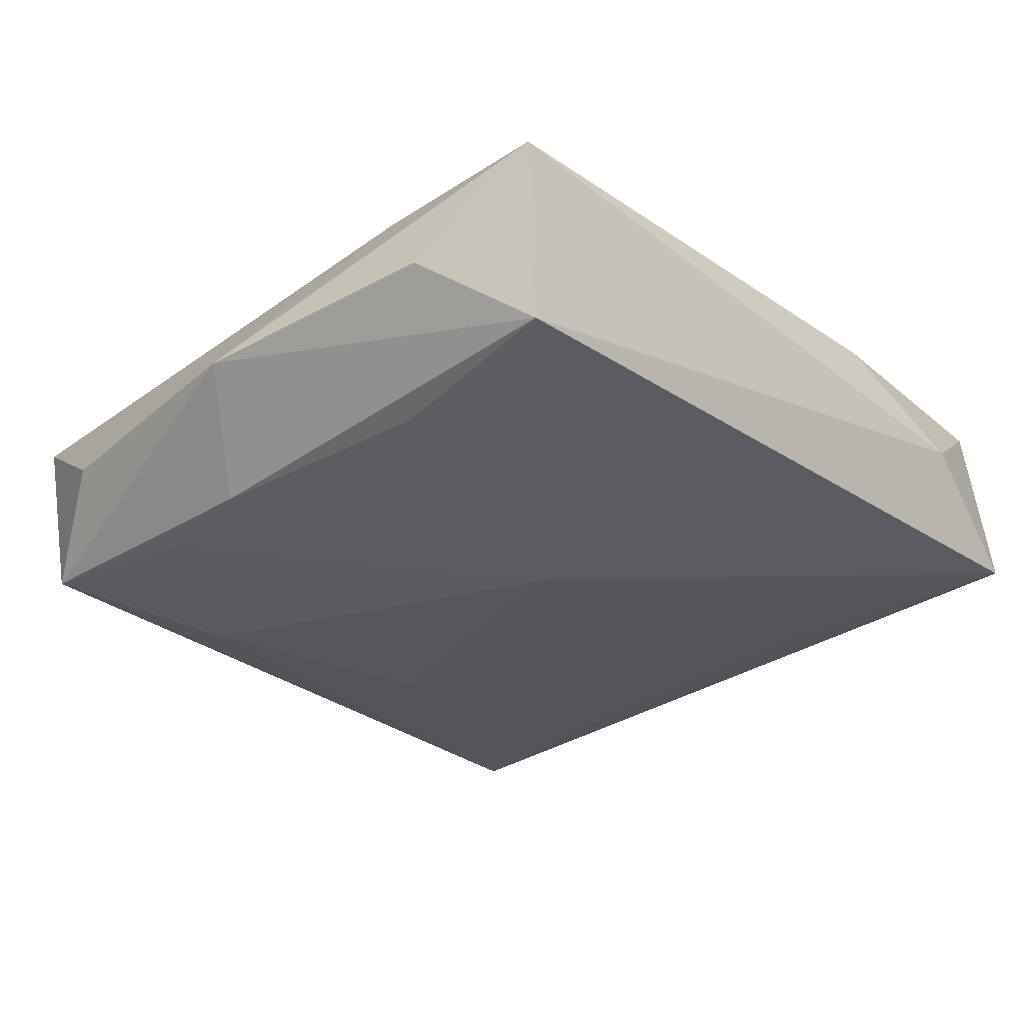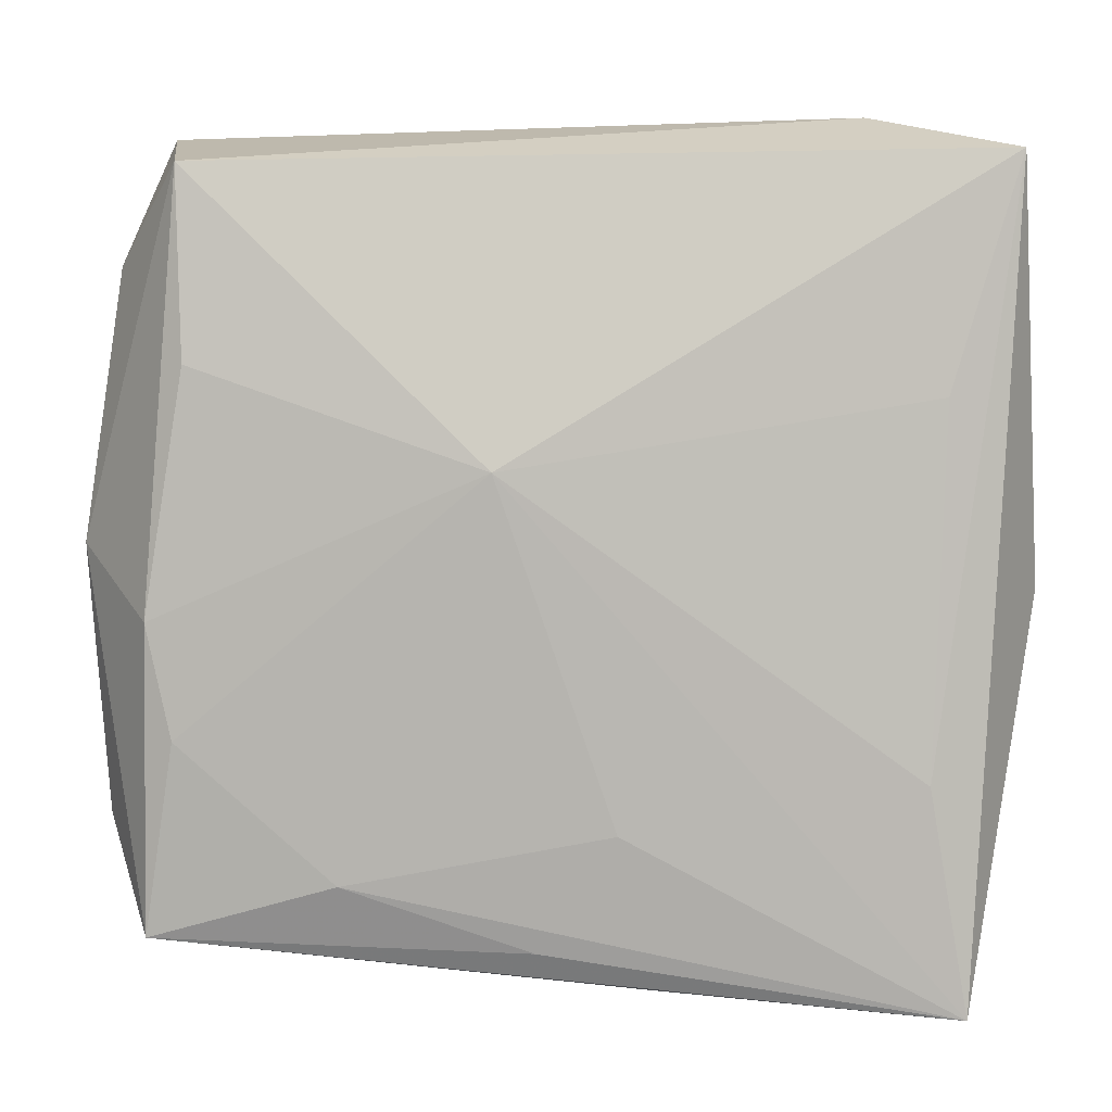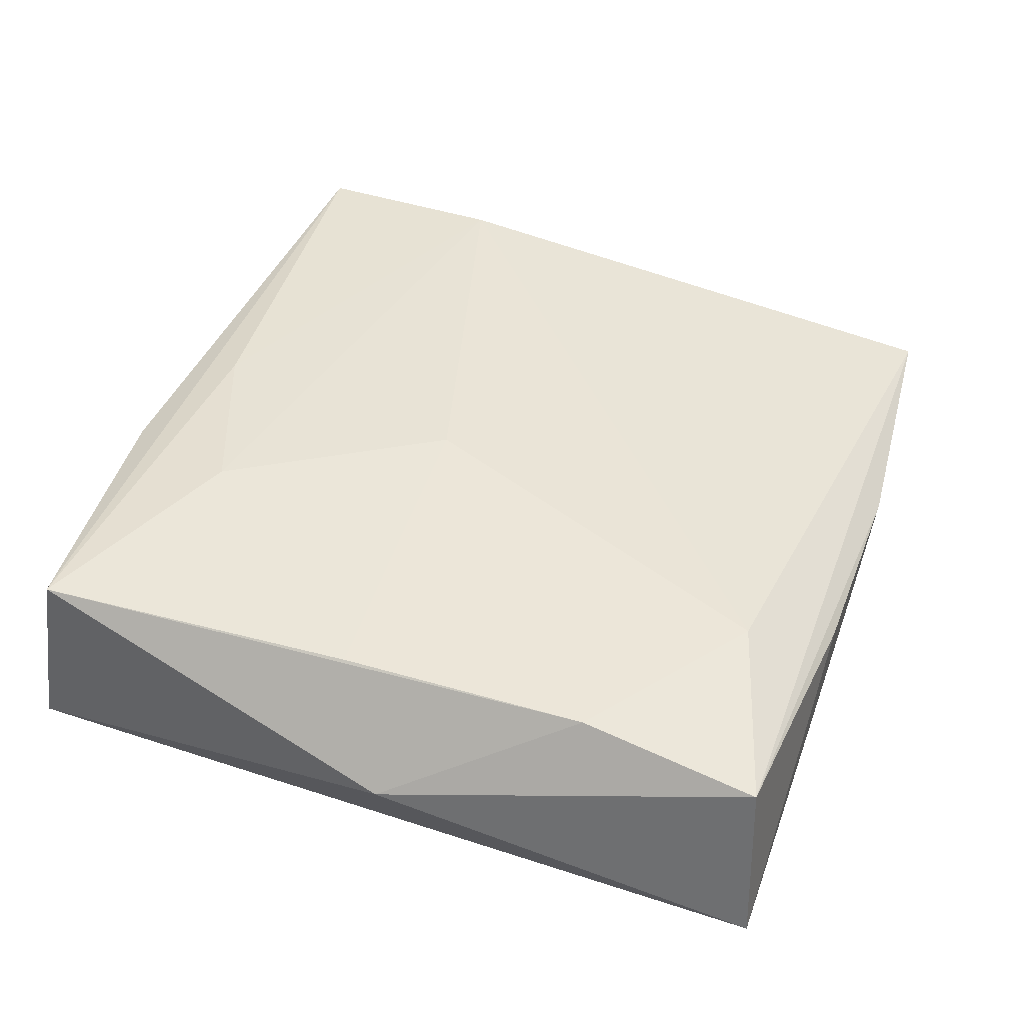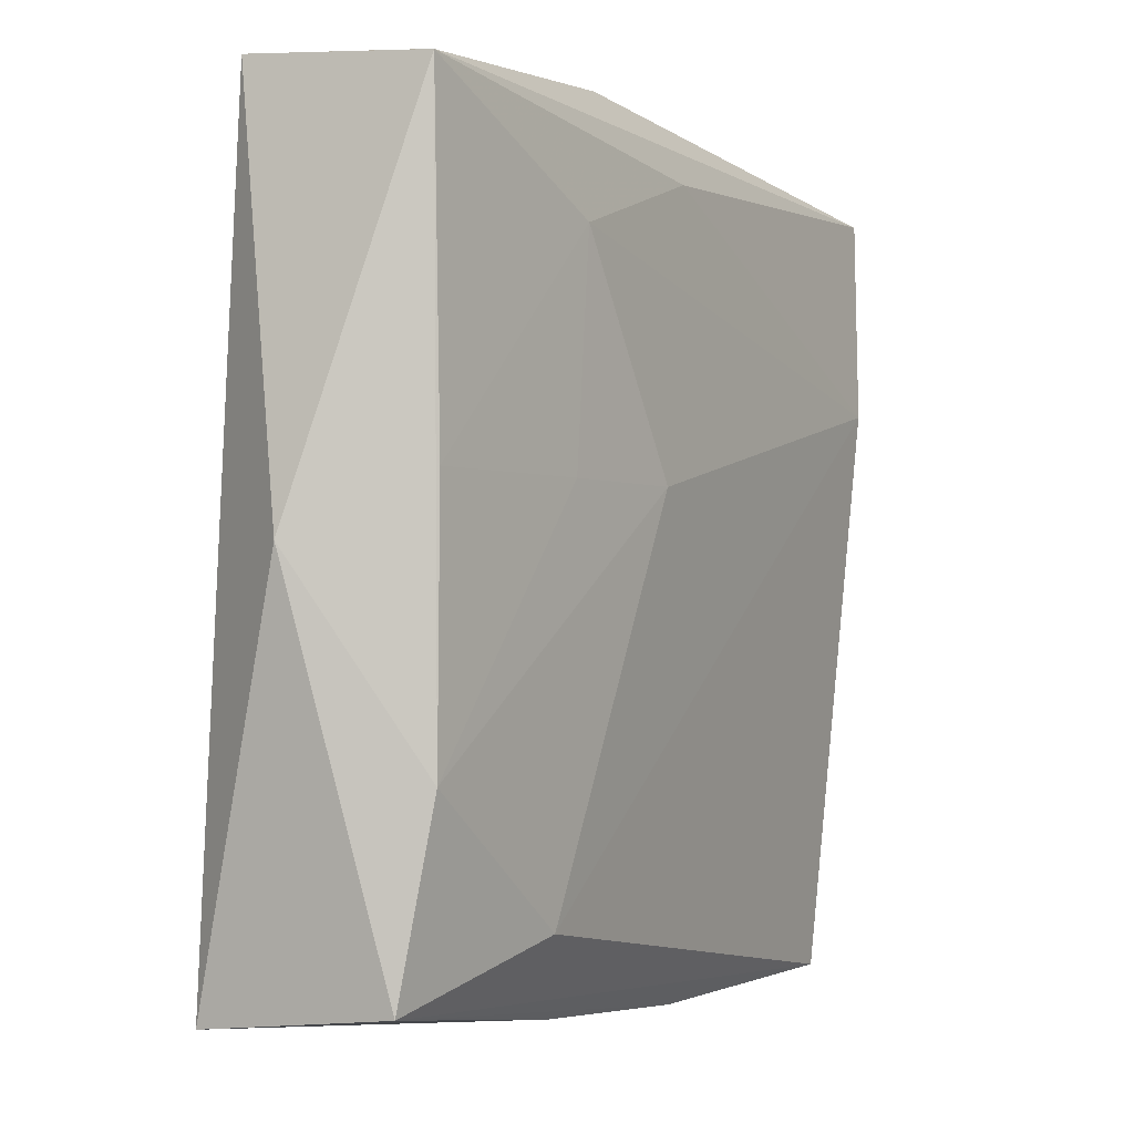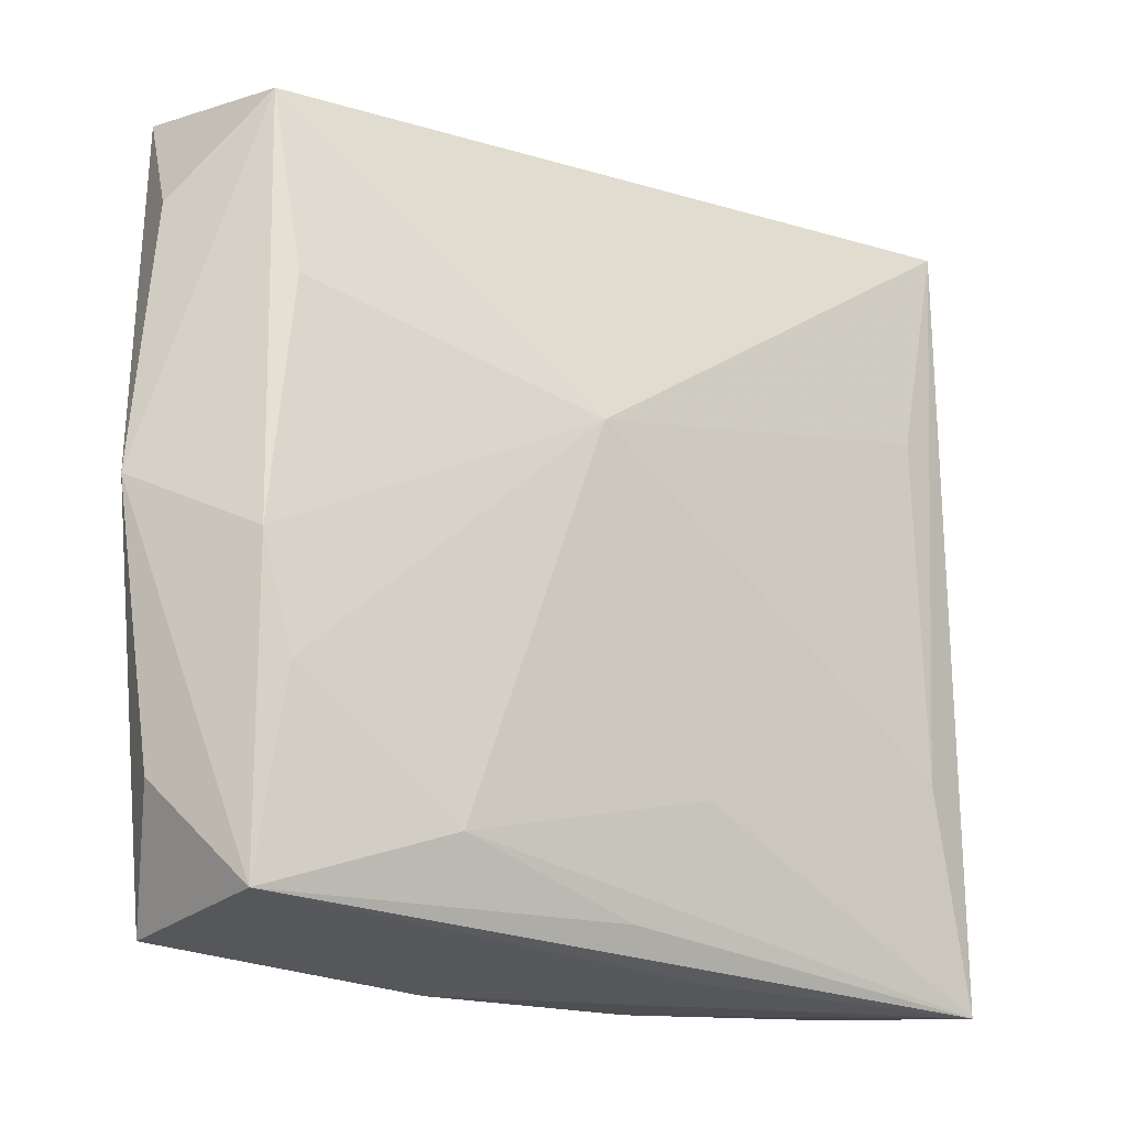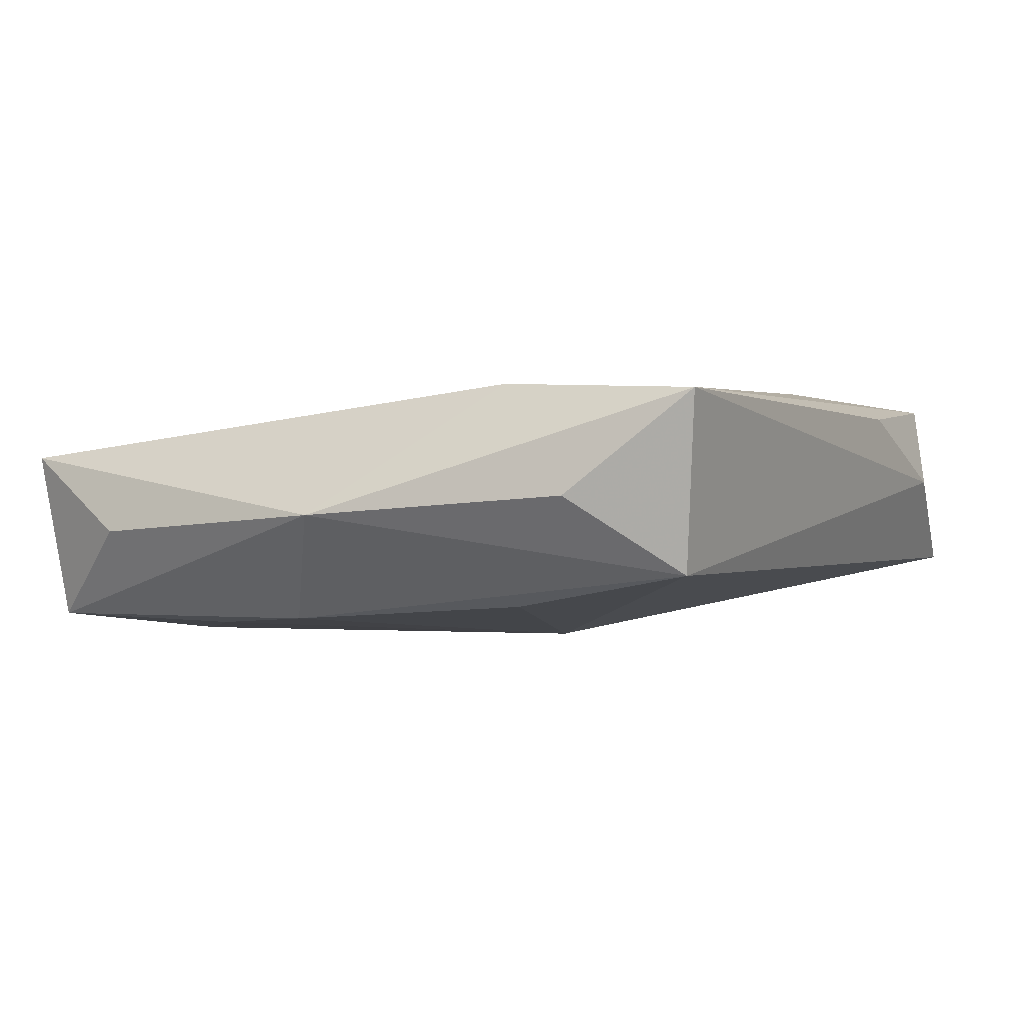
<metadata>
{"format":"obj","ext":"obj","renderer":"f3d","projection":"perspective","resolution":1024,"background":"white","views":[{"elev":-26.5,"azim":134.3,"up":"+Z"},{"elev":8.6,"azim":-177.3,"up":"+Y"},{"elev":41.7,"azim":-68.6,"up":"+Z"},{"elev":-7.1,"azim":-59.9,"up":"+Y"},{"elev":-15.3,"azim":144.5,"up":"+Y"},{"elev":1.5,"azim":117.9,"up":"+Z"}]}
</metadata>
<code>
v 0.01539 -0.0216 -0.01006
v -0.0004786 0.02551 0.009802
v -0.01394 0.003465 0.009142
v 0.03458 0.0006658 0.0003908
v -0.009382 0.02999 0.007835
v -0.006254 -0.03066 0.002591
v 0.01939 -0.02829 -0.002054
v -0.02056 0.03062 0.002384
v 0.03284 -0.01875 -0.001185
v 0.03008 -0.02795 0.004554
v -0.02792 0.002352 0.007921
v 0.02607 0.01393 -0.006428
v -0.0138 0.01989 0.009961
v 0.02914 -0.02599 -0.008068
v 0.0283 0.01393 0.009961
v 0.03178 0.02024 0.001945
v -0.003268 0.004256 0.009961
v -0.02499 -0.0143 -0.009213
v -0.02781 -0.03066 -0.009438
v 0.02912 0.0292 0.009467
v -0.02618 -0.02988 0.003895
v 0.004665 0.007079 -0.0103
v -0.003831 -0.01776 -0.01028
v -0.03021 0.02676 0.008811
v -0.03085 0.02853 -0.004835
v -0.01272 -0.02504 0.006833
v 0.001822 -0.02632 -0.009531
v 0.0288 -0.003704 -0.007738
v 0.01005 -0.0303 0.002794
v -0.02649 -0.01637 0.006934
v -0.02586 0.01195 -0.007044
v 0.02694 -0.01192 -0.008445
v -0.006093 -0.0295 -0.007312
v -0.03289 -0.002057 -0.0003386
v 0.02678 0.02764 -0.003735
f 6 19 29
f 34 19 21
f 21 30 34
f 19 6 21
f 29 10 21
f 21 6 29
f 29 19 33
f 33 14 29
f 19 14 33
f 29 14 7
f 7 10 29
f 14 10 7
f 20 15 4
f 4 15 10
f 20 5 24
f 34 30 24
f 22 19 18
f 30 21 26
f 26 21 10
f 17 30 26
f 26 15 17
f 10 15 26
f 32 1 22
f 14 1 32
f 35 12 22
f 23 19 22
f 22 1 23
f 23 1 19
f 27 14 19
f 19 1 27
f 27 1 14
f 9 10 14
f 14 4 9
f 9 4 10
f 28 4 14
f 14 32 28
f 12 35 28
f 28 35 4
f 22 12 28
f 28 32 22
f 17 15 13
f 34 24 25
f 25 19 34
f 25 18 19
f 25 35 22
f 20 4 16
f 16 35 20
f 4 35 16
f 20 24 2
f 24 13 2
f 2 15 20
f 2 13 15
f 11 24 30
f 11 13 24
f 22 18 31
f 31 25 22
f 18 25 31
f 8 24 5
f 8 25 24
f 35 25 8
f 8 5 20
f 20 35 8
f 3 30 17
f 3 11 30
f 17 13 3
f 13 11 3

</code>
